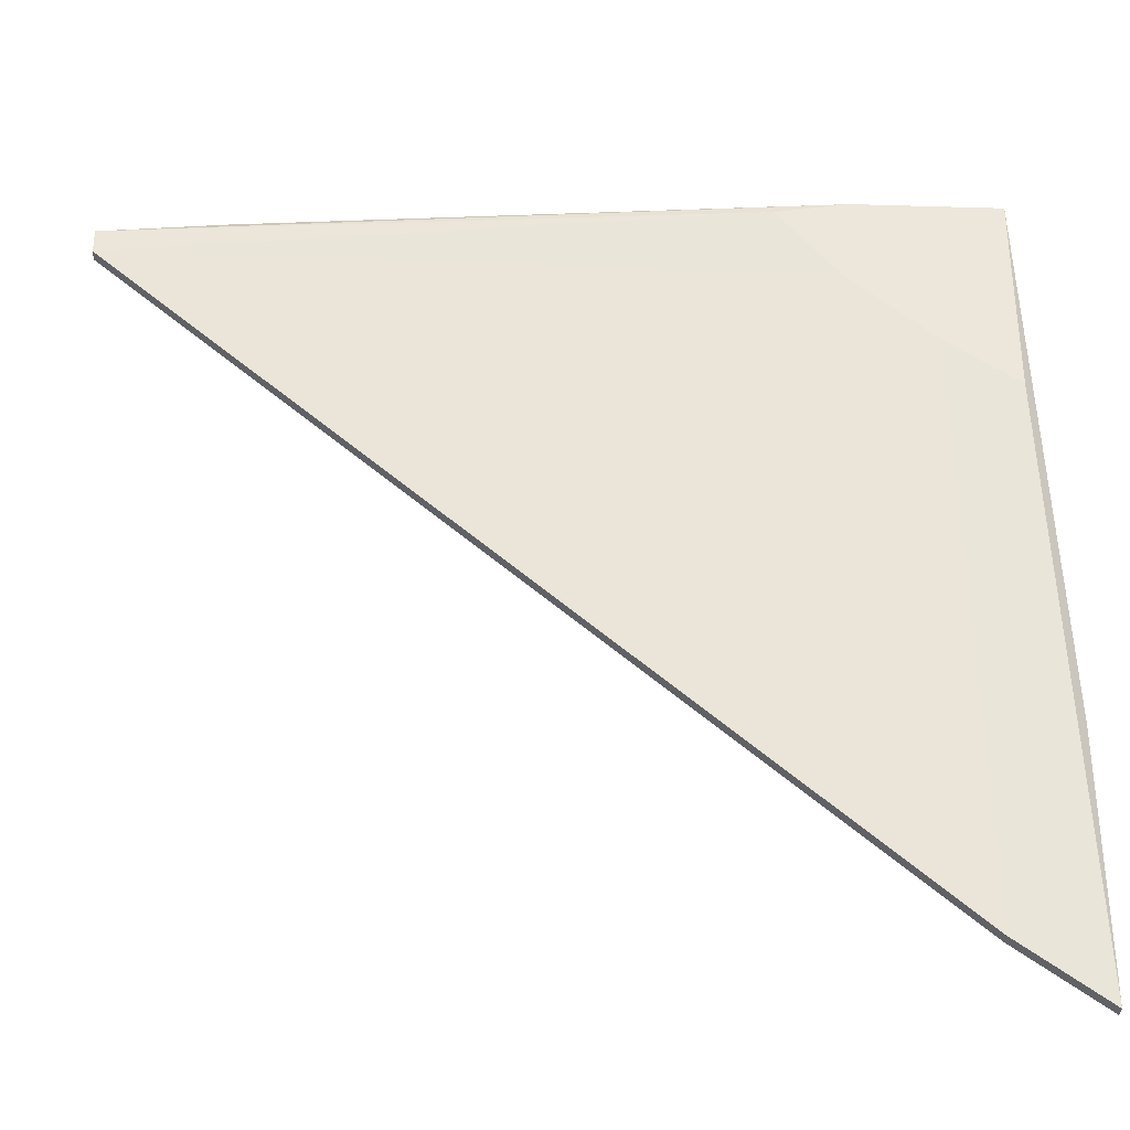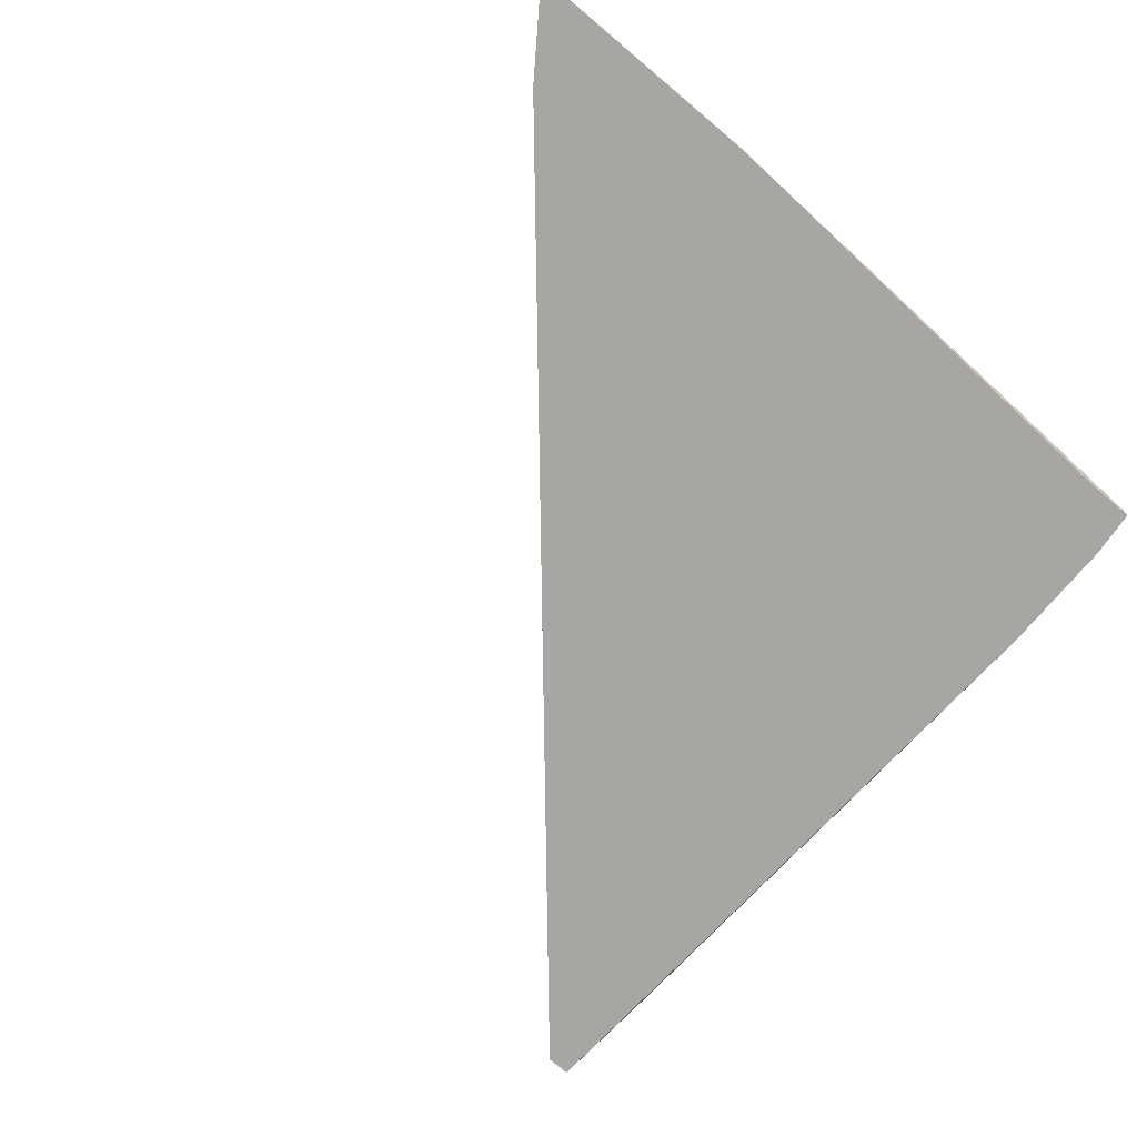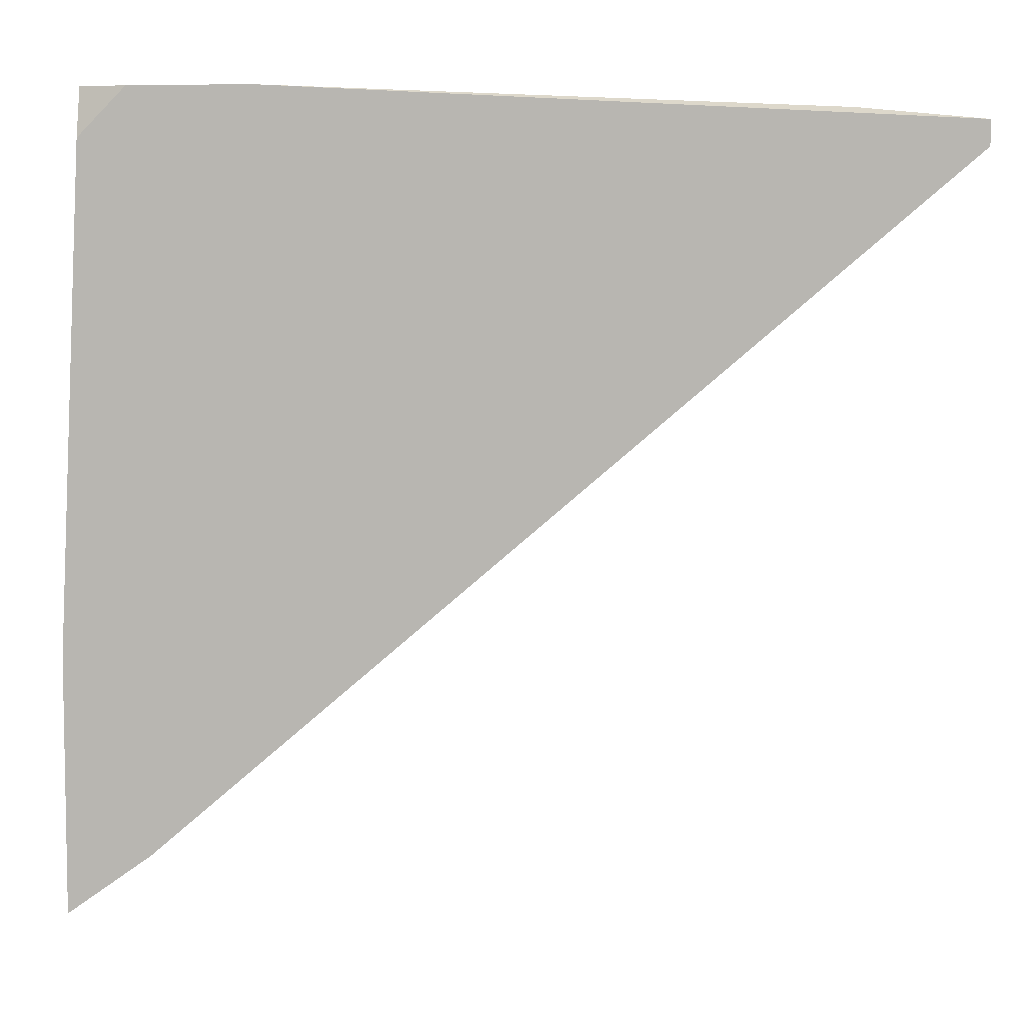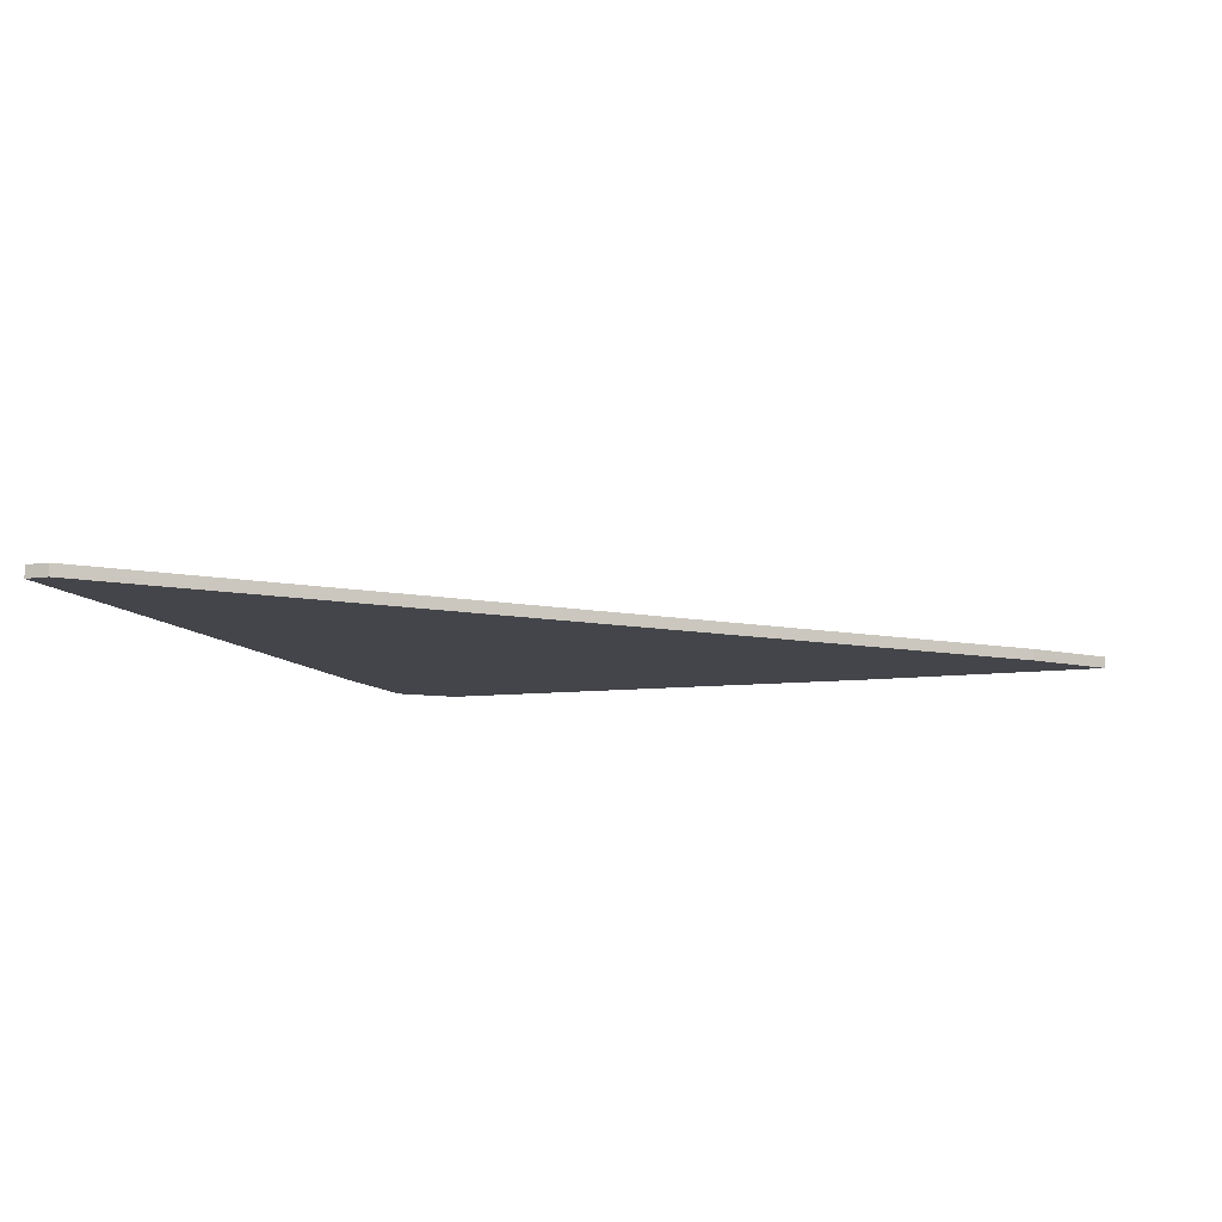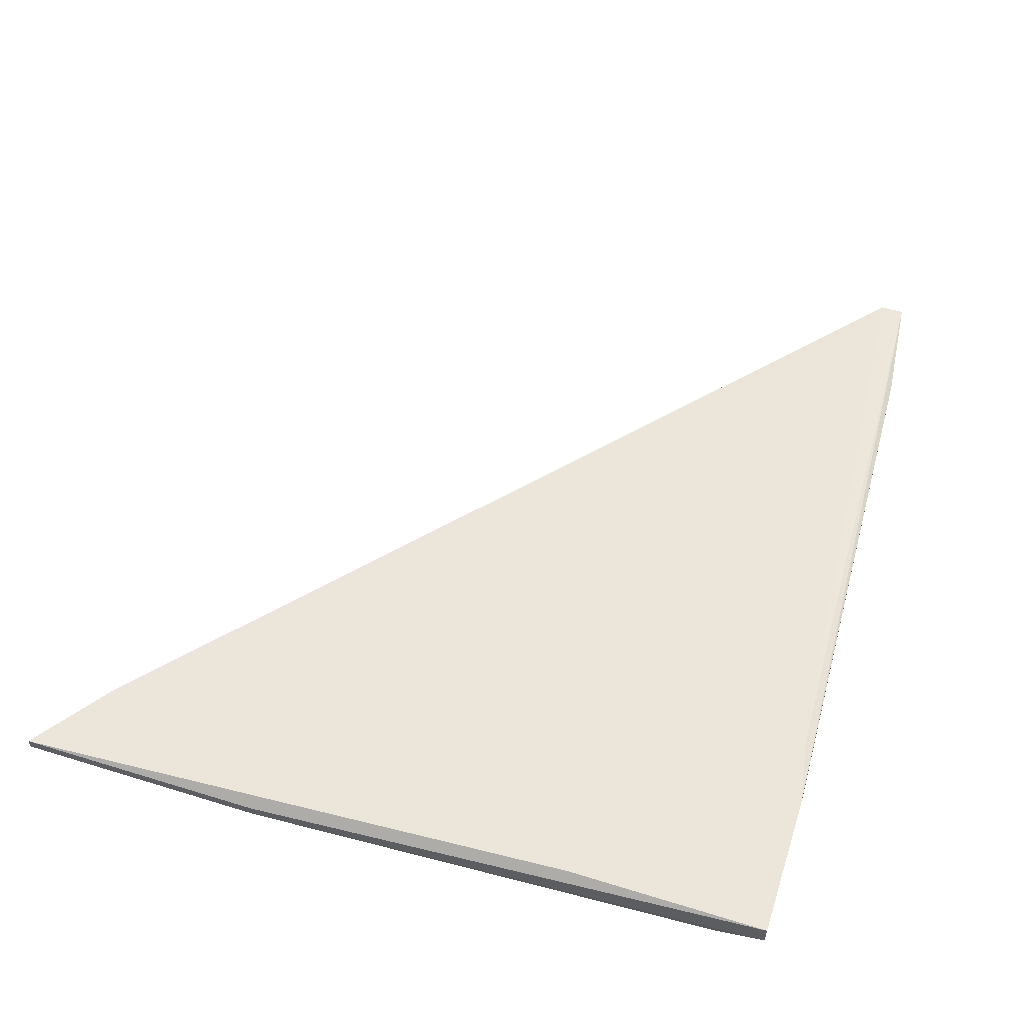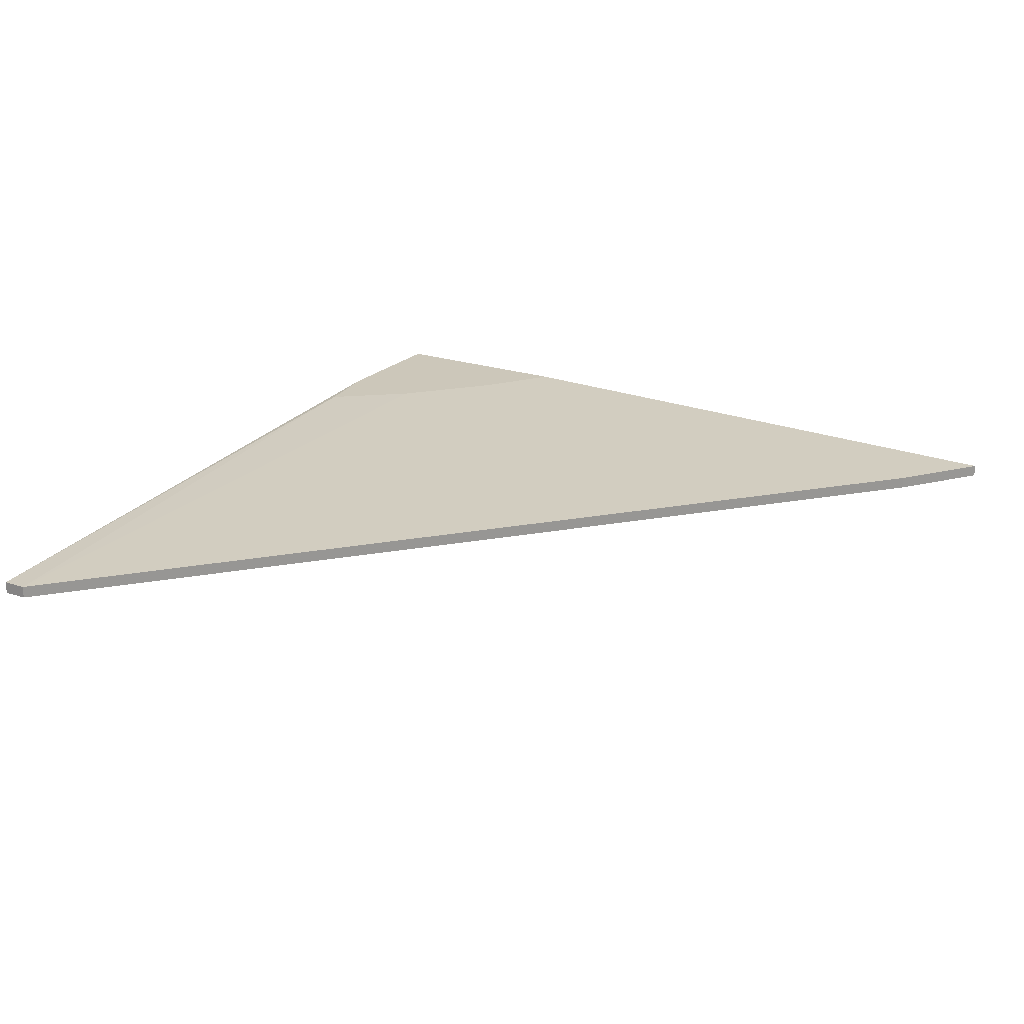
<metadata>
{"format":"obj","ext":"obj","renderer":"f3d","projection":"perspective","resolution":1024,"background":"white","views":[{"elev":-33.4,"azim":177.7,"up":"+Z"},{"elev":-74.1,"azim":-130.0,"up":"+Y"},{"elev":6.4,"azim":7.4,"up":"+Z"},{"elev":-9.3,"azim":110.7,"up":"+Y"},{"elev":55.7,"azim":-72.0,"up":"+Y"},{"elev":21.5,"azim":120.9,"up":"+Y"}]}
</metadata>
<code>
v -0.07181 0.002215 0.05388
v -0.08205 -0.001197 0.06186
v -0.06613 0.002215 0.06072
v -0.07977 0.002215 0.04706
v -0.01839 -5.9e-05 0.05958
v -0.007019 -0.001197 0.05844
v -0.007019 -0.001197 0.05616
v -0.007019 -5.9e-05 0.05844
v -0.007019 -5.9e-05 0.05616
v -0.08887 -0.001197 -0.01319
v -0.08887 -0.001197 0.01069
v -0.08887 -5.9e-05 -0.01319
v -0.08887 -5.9e-05 0.01069
v -0.08659 0.002215 0.04252
v -0.08659 0.002215 0.06186
v -0.08659 -0.001197 0.0573
v -0.08659 -5.9e-05 0.06186
v -0.07295 0.002215 0.06186
v -0.07067 -0.001197 0.06186
v -0.08091 -0.001197 -0.007494
v -0.08091 -5.9e-05 -0.007494
f 21 4 1
f 10 6 2
f 10 2 16
f 4 15 3
f 12 15 14
f 15 4 14
f 4 12 14
f 10 12 21
f 12 4 21
f 6 10 7
f 9 6 7
f 21 9 7
f 12 10 11
f 10 16 11
f 15 2 18
f 3 15 18
f 5 18 19
f 2 6 19
f 6 5 19
f 18 2 19
f 6 9 8
f 9 3 8
f 5 6 8
f 3 18 8
f 18 5 8
f 10 21 20
f 7 10 20
f 21 7 20
f 2 15 17
f 16 2 17
f 15 11 17
f 11 16 17
f 15 12 13
f 12 11 13
f 11 15 13
f 3 9 1
f 4 3 1
f 9 21 1

</code>
